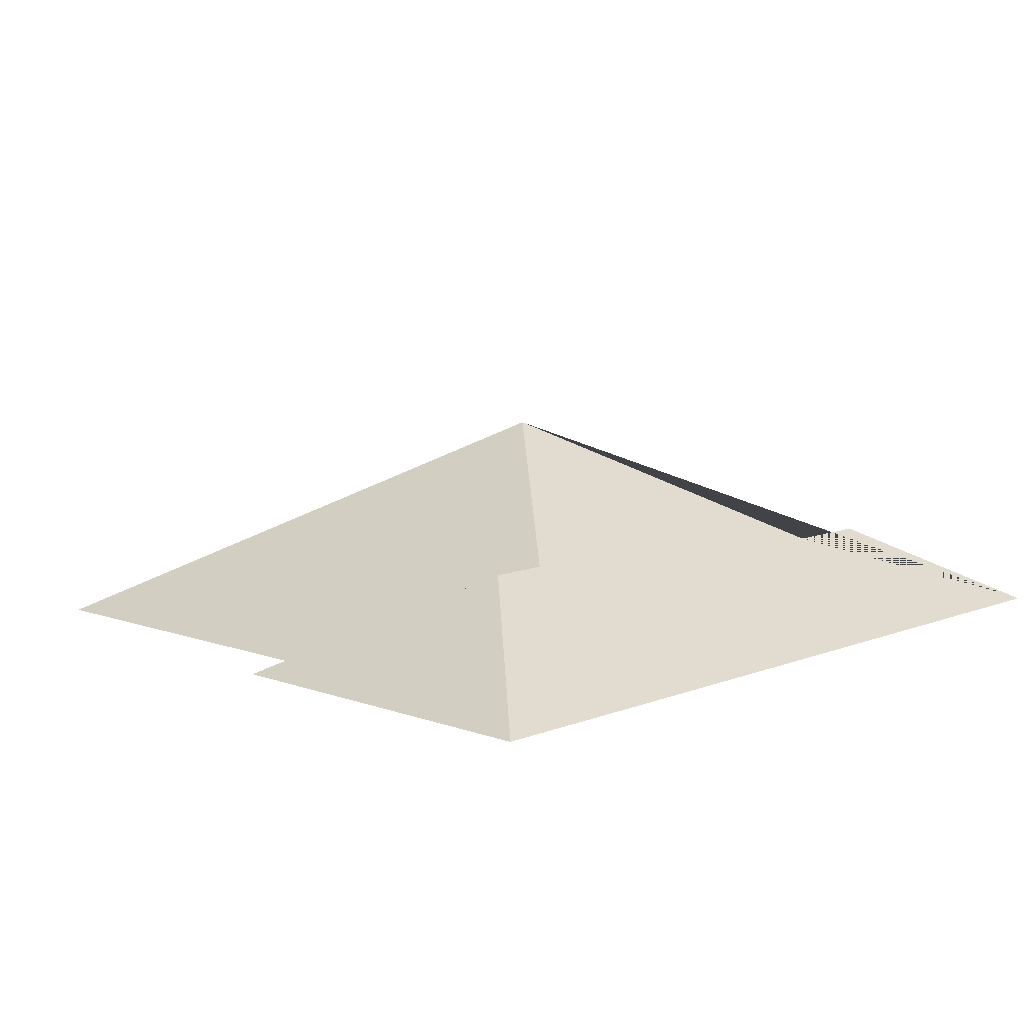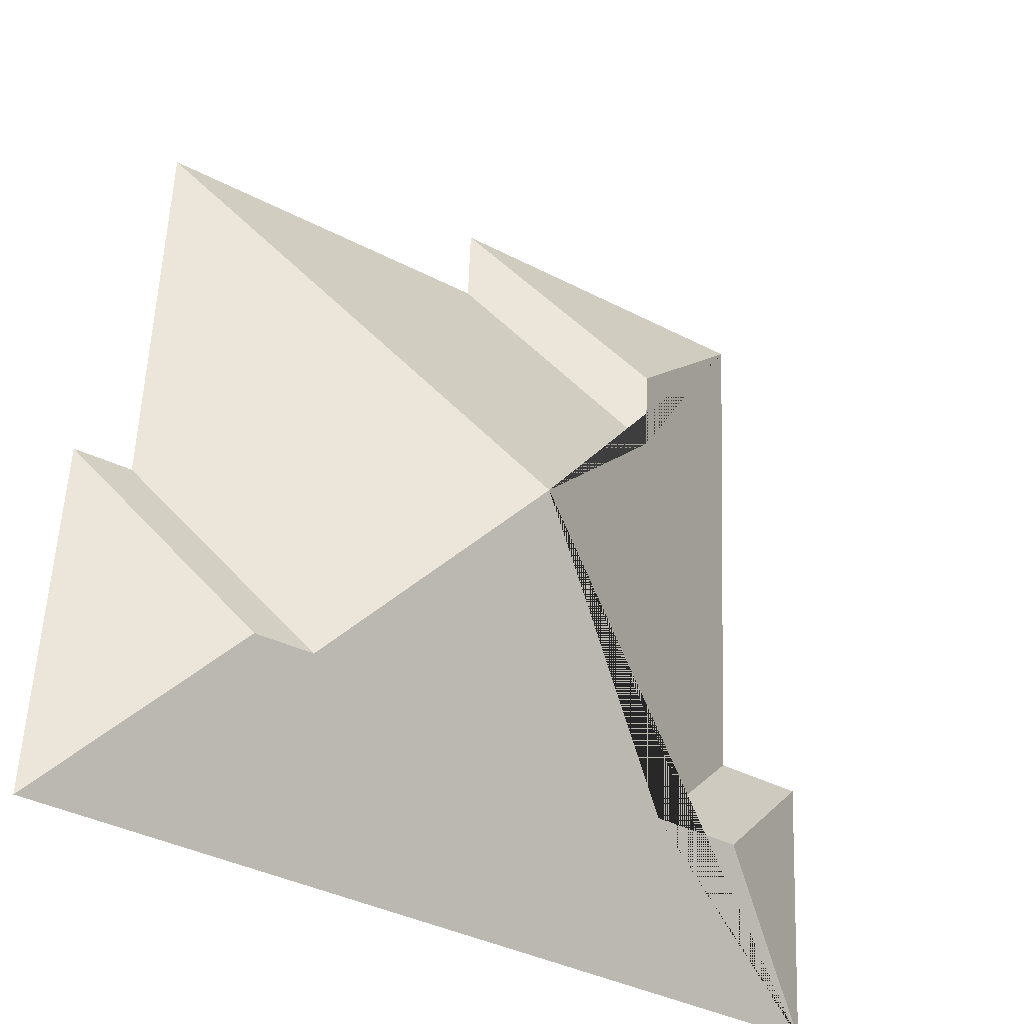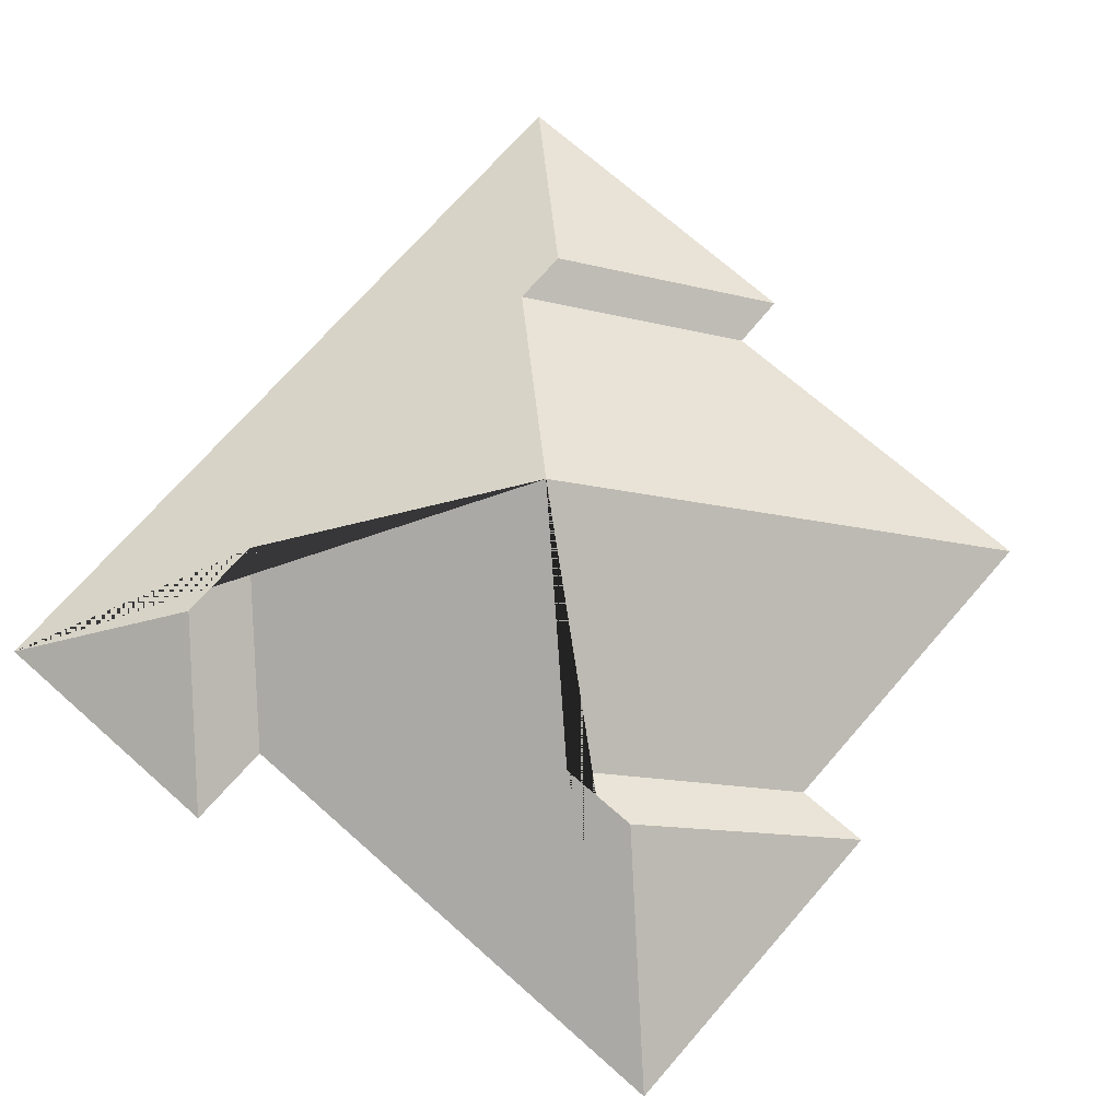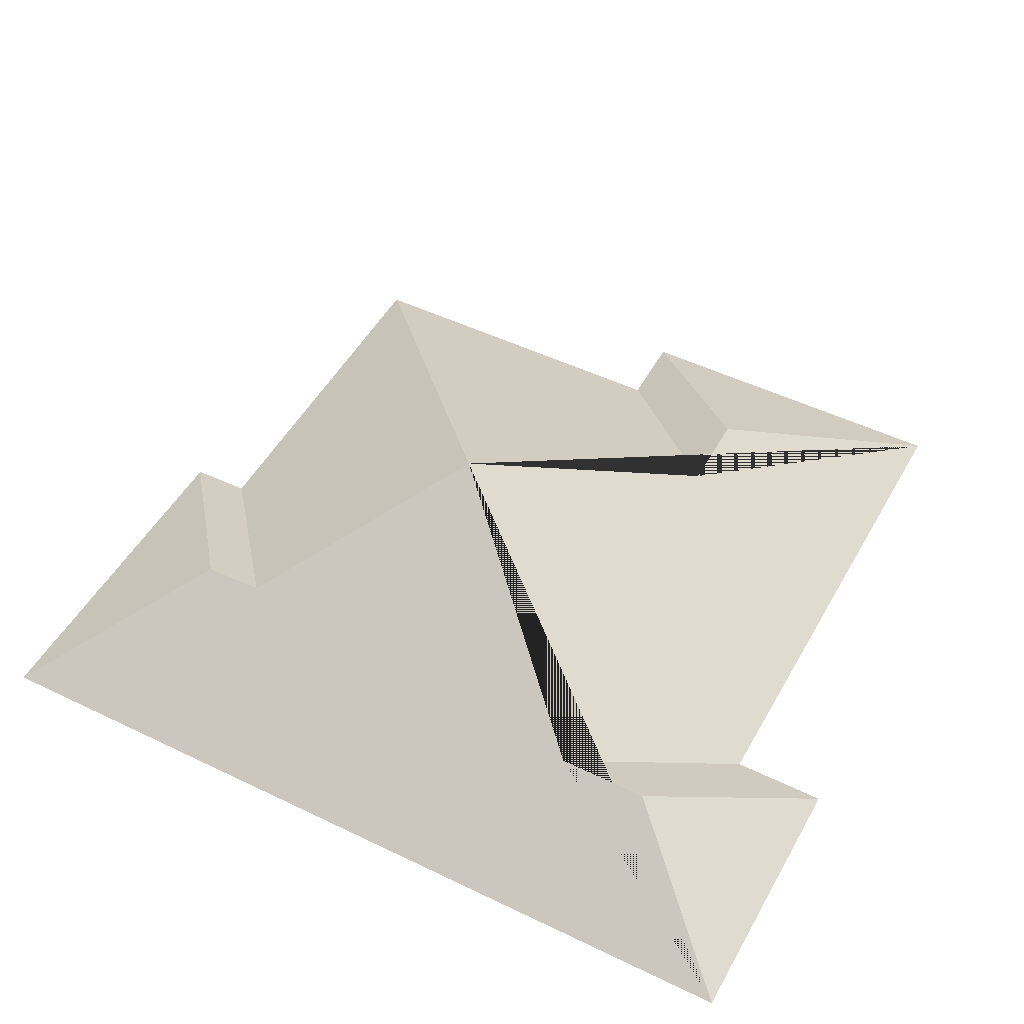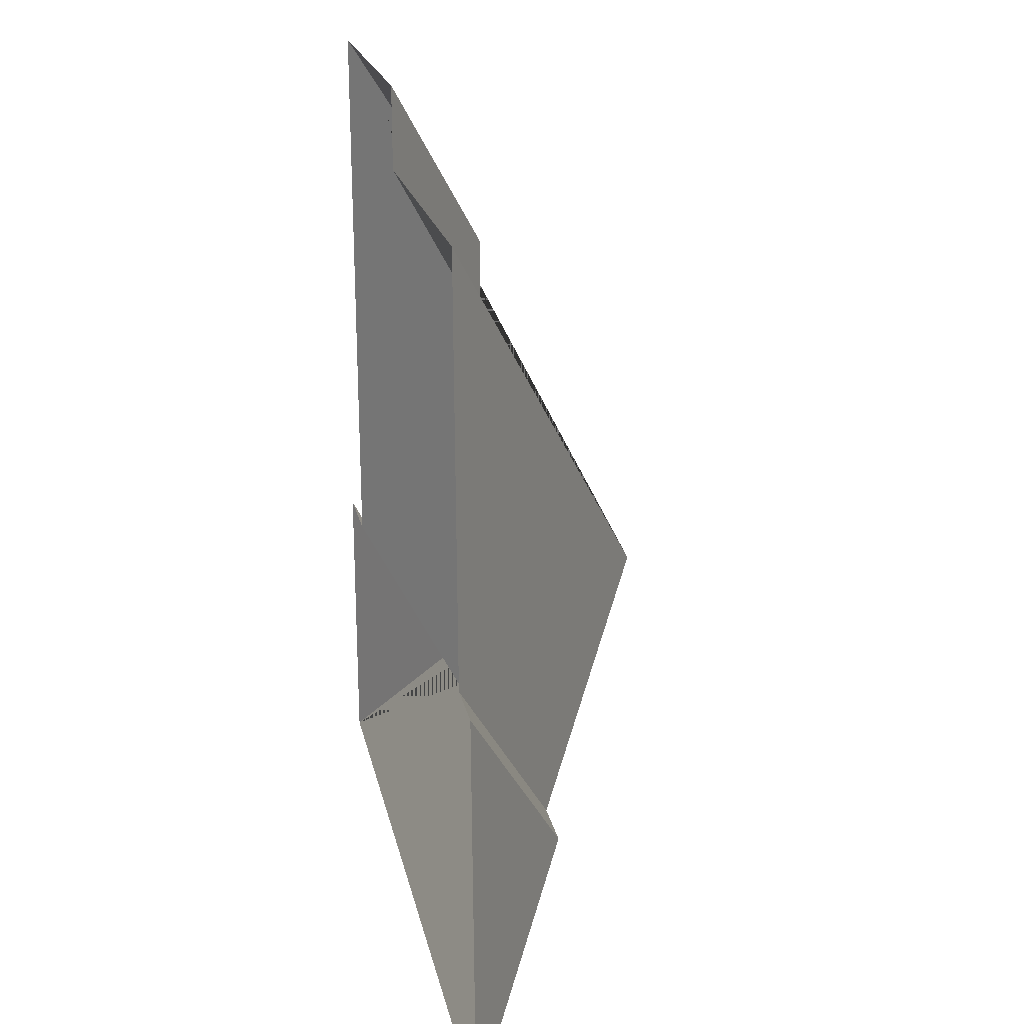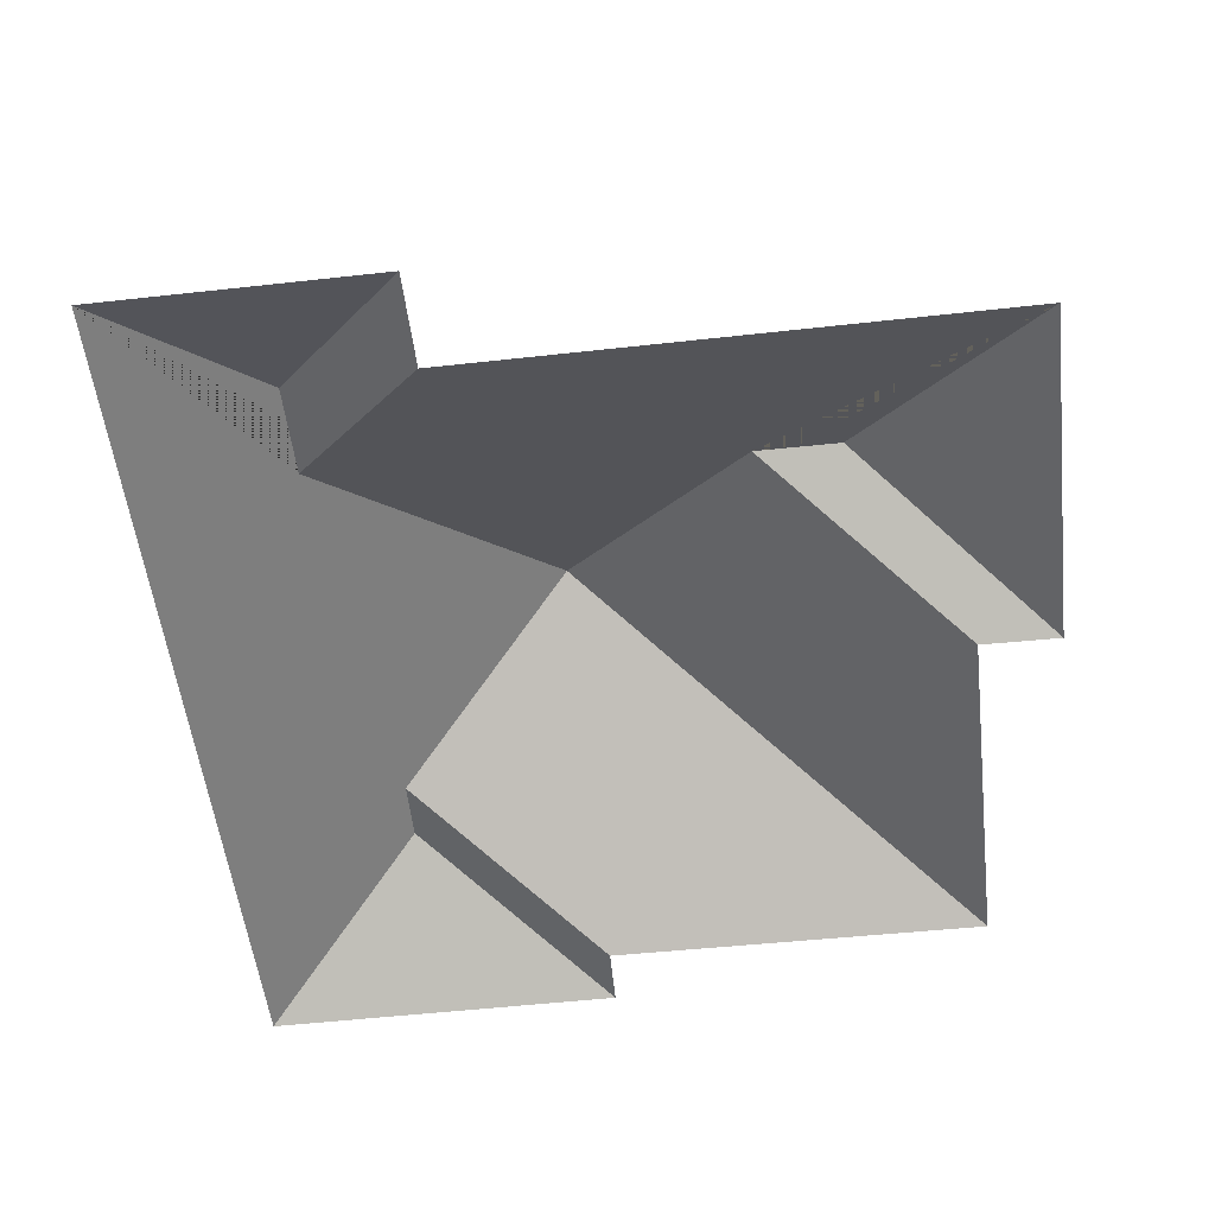
<metadata>
{"format":"obj","ext":"obj","renderer":"f3d","projection":"perspective","resolution":1024,"background":"white","views":[{"elev":9.4,"azim":130.9,"up":"+Y"},{"elev":-31.7,"azim":146.0,"up":"+Z"},{"elev":72.9,"azim":-51.7,"up":"+Y"},{"elev":48.9,"azim":-154.7,"up":"+Y"},{"elev":20.9,"azim":79.8,"up":"+Z"},{"elev":-53.7,"azim":-86.3,"up":"+Y"}]}
</metadata>
<code>
o CG10_500_042065_0023_roof
v 18.64 75 -281.9
v 292.1 75 -267.6
v 63.77 102.1 -235.8
v 93.15 102.2 -234.2
v 239.5 108.2 -216.8
v 220.2 108.3 -217.6
v 43.96 75 -192
v 13.99 75 -193.8
v 163.2 145 -161.5
v 267 75 -154.3
v 286.1 75 -153.7
v 98.51 109.4 -101.8
v 97.29 109.5 -74.79
v 261.7 75 -32.74
v 148 75 -38.56
v 34.8 75 -19.47
v 147 75 -13.55
v 18.64 0 -281.9
v 292.1 0 -267.6
v 286.1 0 -153.7
v 267 0 -154.3
v 261.7 0 -32.74
v 148 0 -38.56
v 147 0 -13.55
v 34.8 0 -19.47
v 43.96 0 -192
v 13.99 0 -193.8
f 16 17 13
f 16 7 4 9 12 13
f 7 8 3 4
f 8 1 3
f 1 2 5 6 9 4 3
f 2 5 11
f 5 6 10 11
f 12 15 17 13
f 14 9 12 15
f 14 10 6 9

</code>
